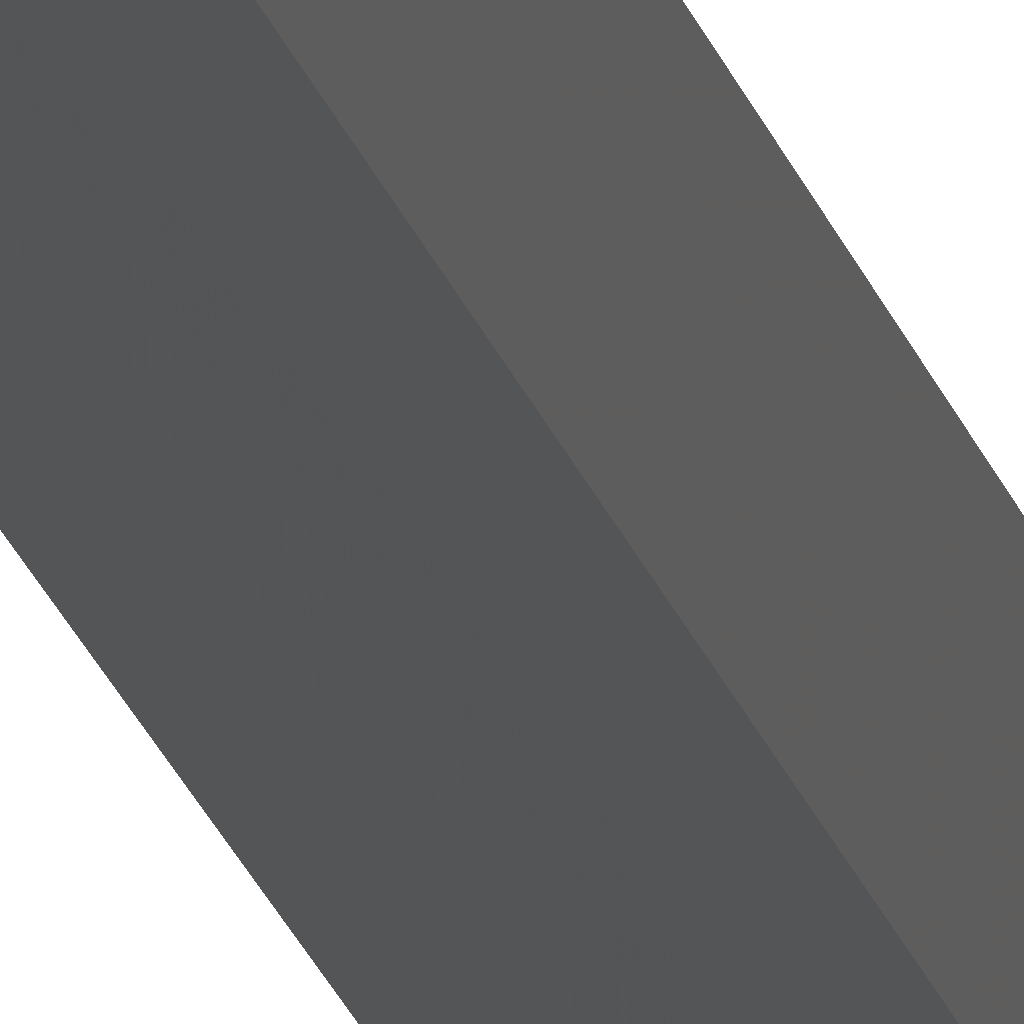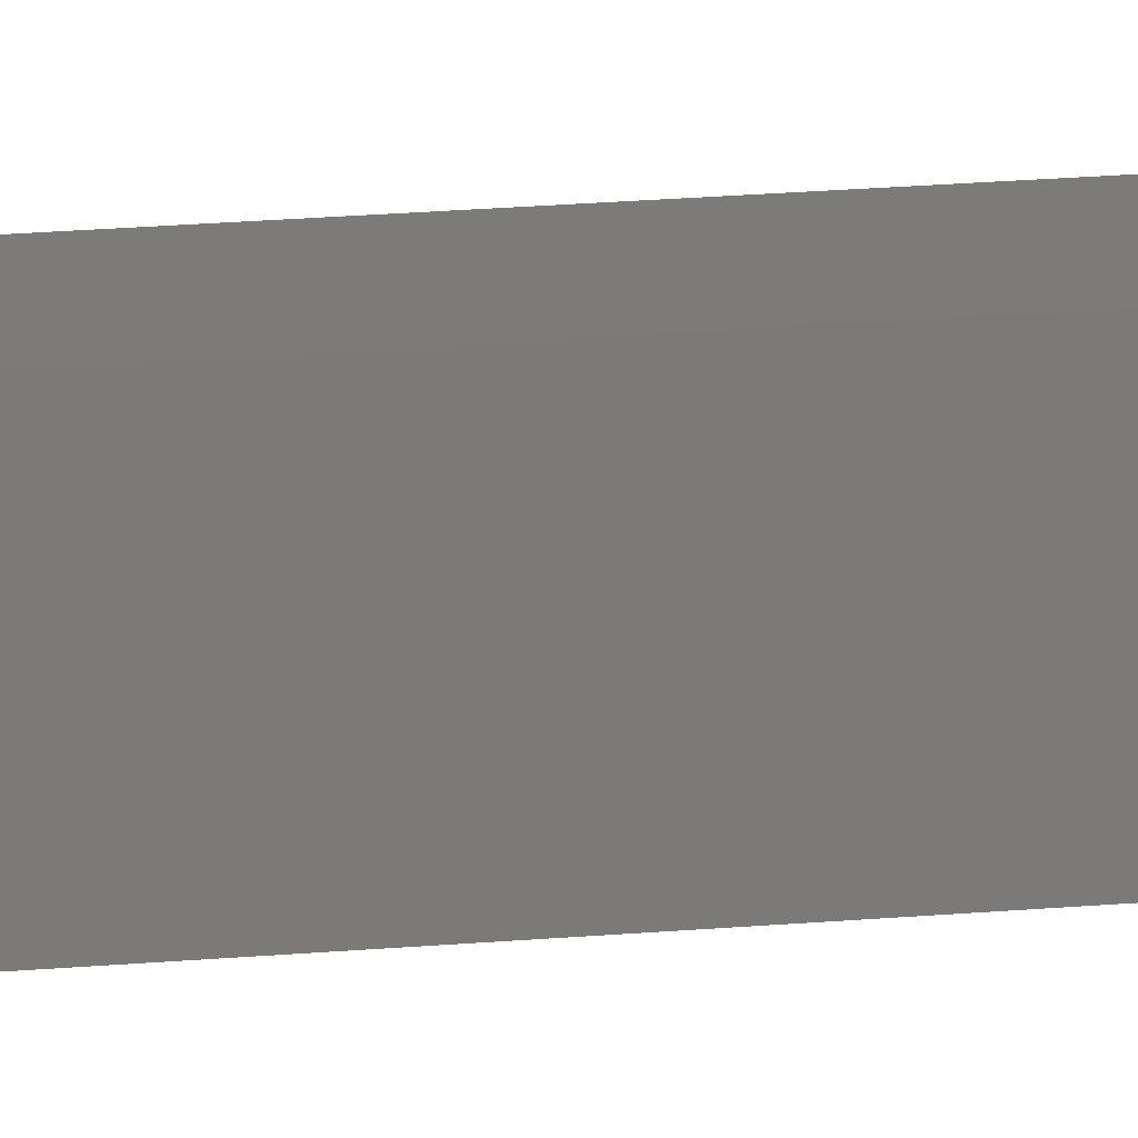
<metadata>
{"format":"stl","ext":"stl","renderer":"f3d","projection":"perspective","resolution":1024,"background":"white","views":[{"elev":-12.3,"azim":8.4,"up":"+Y"},{"elev":3.8,"azim":49.4,"up":"+Y"}]}
</metadata>
<code>
# stl→obj: 16 verts, 28 faces
v -9.758 -3.863 396.2
v -9.758 -3.863 399.8
v -9.778 -3.861 399.8
v -9.778 -3.861 396.2
v -9.798 -3.859 396.2
v -9.798 -3.859 399.8
v -9.818 -3.857 396.2
v -9.818 -3.857 399.8
v -9.812 -3.807 396.2
v -9.812 -3.807 399.8
v -9.753 -3.814 399.8
v -9.753 -3.814 396.2
v -9.773 -3.812 399.8
v -9.773 -3.812 396.2
v -9.793 -3.809 396.2
v -9.793 -3.809 399.8
f 1 2 3
f 4 1 3
f 5 3 6
f 5 4 3
f 7 6 8
f 7 5 6
f 9 7 8
f 9 8 10
f 11 12 13
f 12 14 13
f 13 15 16
f 14 15 13
f 16 9 10
f 15 9 16
f 12 11 2
f 1 12 2
f 15 7 9
f 15 5 7
f 14 4 15
f 15 4 5
f 12 1 14
f 14 1 4
f 8 16 10
f 6 13 16
f 6 16 8
f 3 13 6
f 2 11 13
f 2 13 3

</code>
